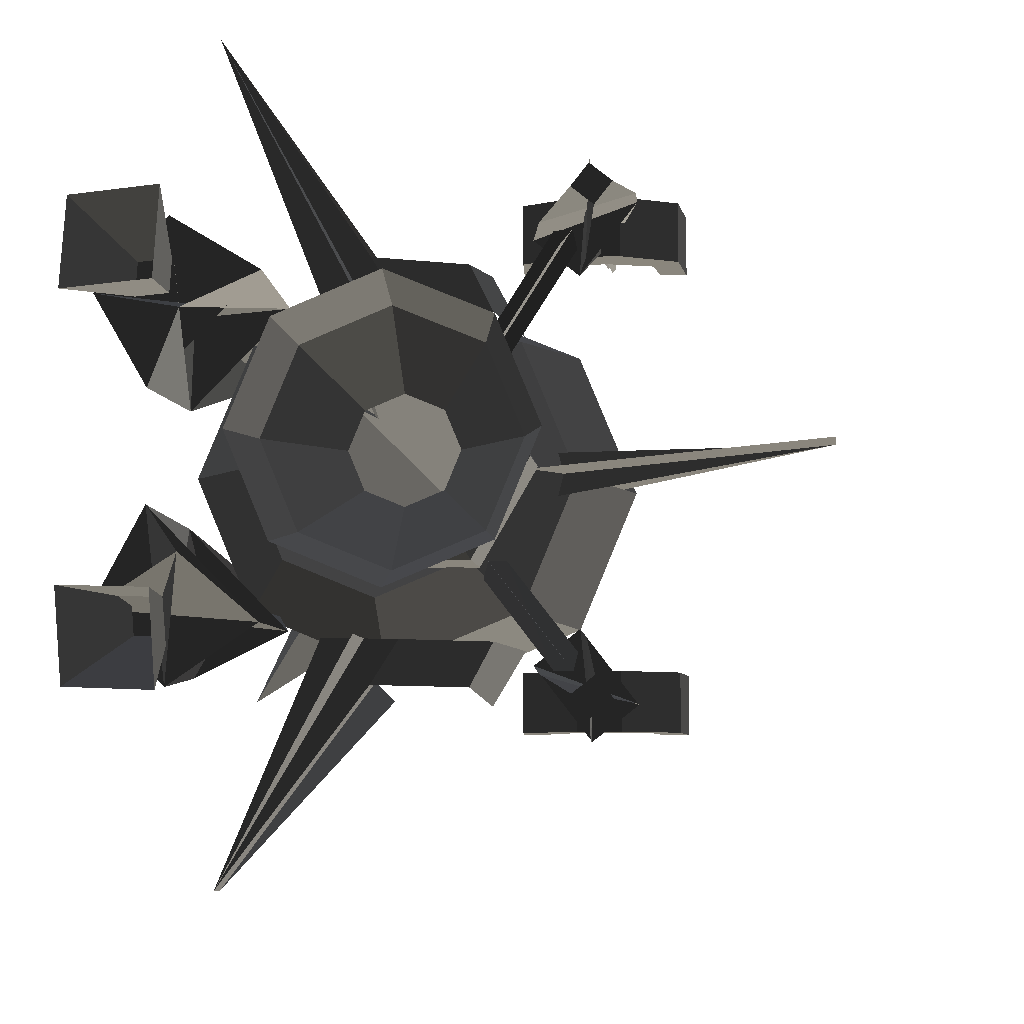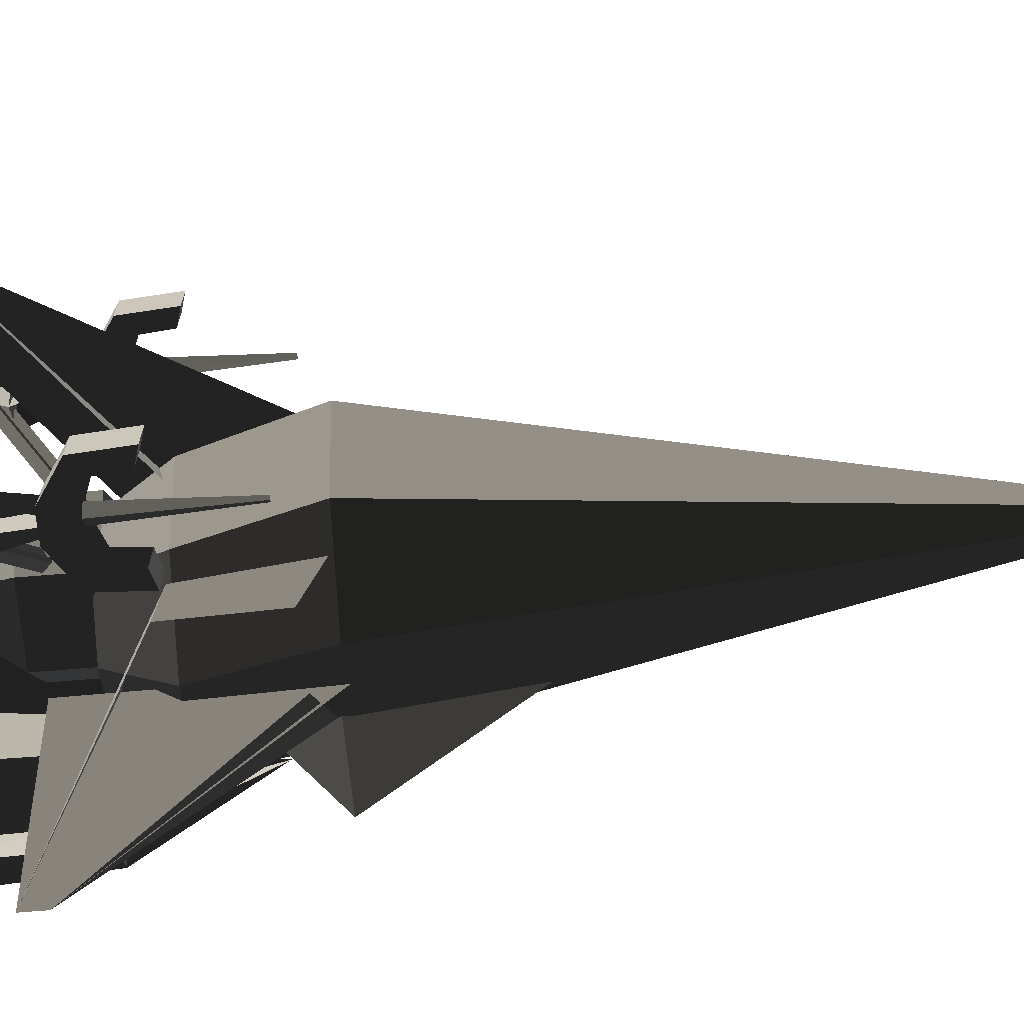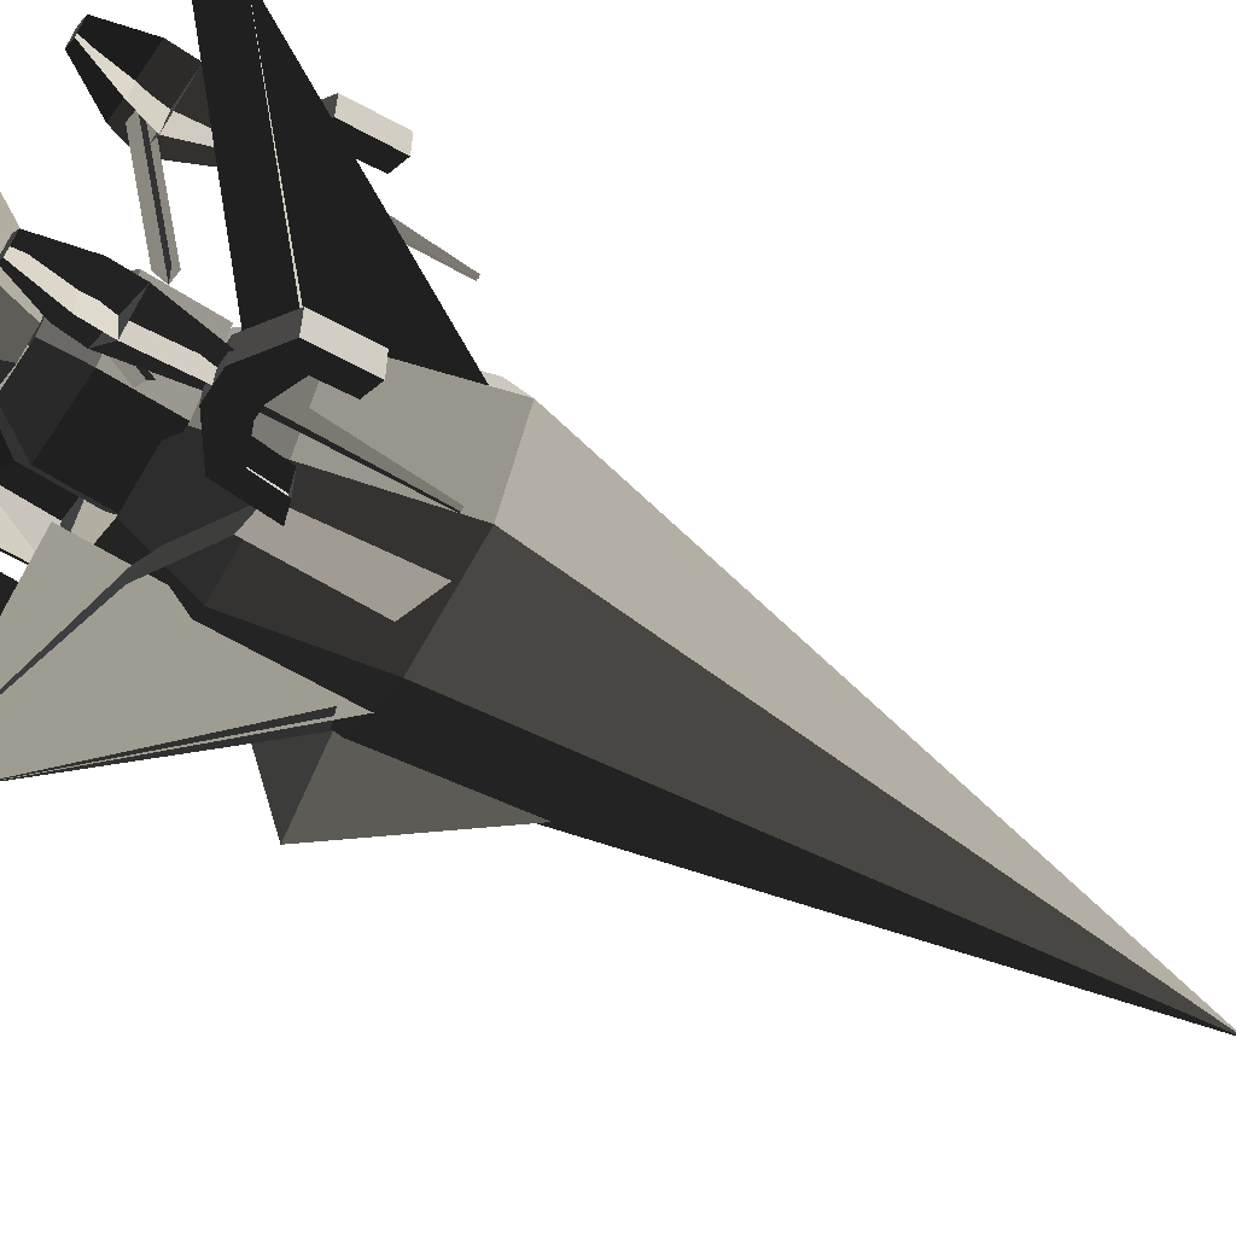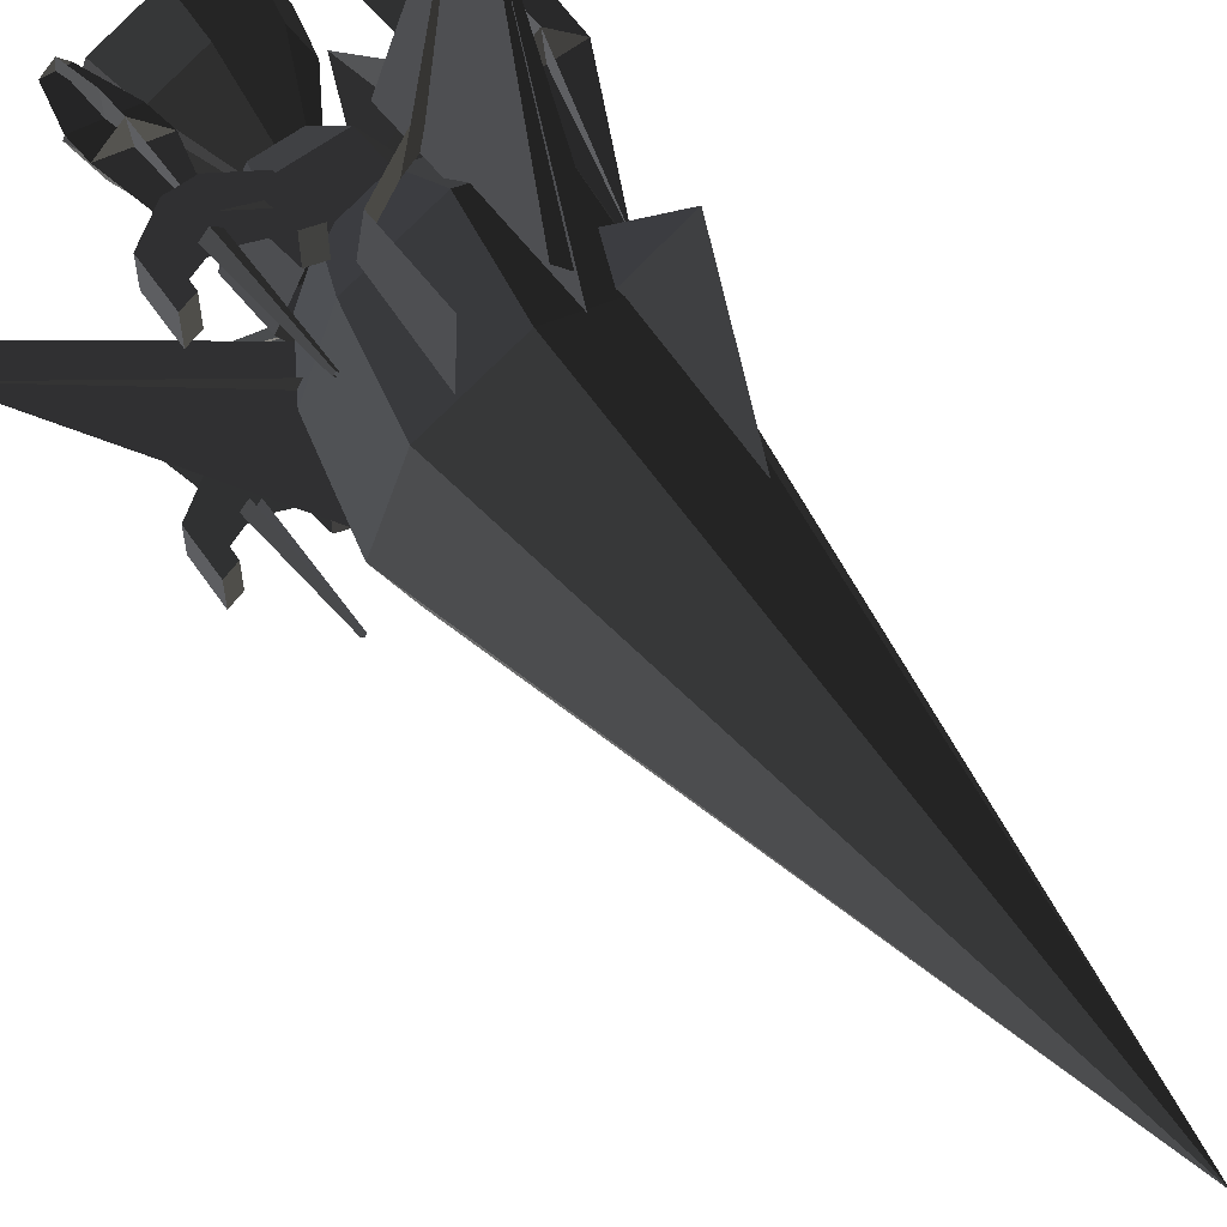
<metadata>
{"format":"obj","ext":"obj","renderer":"f3d","projection":"perspective","resolution":1024,"background":"white","views":[{"elev":-5.6,"azim":-175.2,"up":"+Z"},{"elev":-68.6,"azim":-85.3,"up":"+Z"},{"elev":-60.1,"azim":-123.5,"up":"+Z"},{"elev":59.2,"azim":-38.3,"up":"+Z"}]}
</metadata>
<code>
v -0.1177 0.2882 0.1768
v -0.2198 0.2882 0
v -0.1789 0.1353 0.2829
v -0.3423 0.1353 0
v -0.1789 0.1353 -0.2829
v -0.1177 0.2882 -0.1768
v 0.1477 0.1353 -0.2829
v 0.0865 0.2882 -0.1768
v 0.3111 0.1353 0
v 0.1886 0.2882 0
v 0.1477 0.1353 0.2829
v 0.0865 0.2882 0.1768
v -0.1789 0.1353 0.2829
v -0.1177 0.2882 0.1768
v 0.1477 -0.1353 0.2829
v -0.1789 -0.1353 0.2829
v -0.3423 -0.1353 0
v -0.3423 0.1353 0
v -0.1789 -0.1353 -0.2829
v -0.1789 0.1353 -0.2829
v 0.1477 -0.1353 -0.2829
v 0.1477 0.1353 -0.2829
v 0.3111 -0.1353 0
v 0.3111 0.1353 0
v 0.1477 -0.1353 0.2829
v 0.1477 0.1353 0.2829
v -0.4775 0.5239 -0.6653
v -0.54 0.5231 -0.6162
v -0.5266 0.5223 -0.7278
v -0.5891 0.5215 -0.6787
v 0.6464 -0.1438 0.1674
v 0.5049 -0.6707 0.313
v 0.6181 0.3602 0.6364
v 0.6245 -0.1146 0.592
v 0.6574 0.4431 0.1559
v 0.5044 0.8075 0.313
v 0.6181 0.3602 -0.6364
v 0.6245 -0.1146 -0.592
v 0.6464 -0.1438 -0.1674
v 0.5049 -0.6707 -0.313
v 0.5044 0.8075 -0.313
v 0.6574 0.4431 -0.1559
v -0.3035 0.7945 -0.2879
v -0.0156 0.7945 -0.4071
v -0.261 0.5778 -0.2454
v -0.0156 0.5778 -0.347
v 0.2298 0.5778 -0.2454
v 0.2723 0.7945 -0.2879
v 0.3314 0.5778 0
v 0.3915 0.7945 0
v 0.2298 0.5778 0.2454
v 0.2723 0.7945 0.2879
v -0.0156 0.5778 0.347
v -0.0156 0.7945 0.4071
v -0.261 0.5778 0.2454
v -0.3035 0.7945 0.2879
v -0.3626 0.5778 0
v -0.4227 0.7945 0
v -0.261 0.5778 -0.2454
v -0.3035 0.7945 -0.2879
v -0.1686 0.2876 0
v -0.1238 0.2876 -0.1082
v -0.0156 0.2876 -0.153
v -0.0156 0.5778 -0.347
v 0.0926 0.2876 -0.1082
v 0.2298 0.5778 -0.2454
v 0.1374 0.2876 0
v 0.3314 0.5778 0
v 0.0926 0.2876 0.1082
v 0.2298 0.5778 0.2454
v -0.0156 0.2876 0.153
v -0.0156 0.5778 0.347
v -0.1238 0.2876 0.1082
v -0.261 0.5778 0.2454
v -0.1686 0.2876 0
v -0.3626 0.5778 0
v -0.4131 -0.8907 0.4131
v -0.5842 -0.8907 0
v 0.0054 -3.666 0.0021
v 0.0054 -3.666 0.0021
v -0.4131 -0.8907 -0.4131
v -0.4131 -0.8907 -0.4131
v -0 -0.8907 -0.5842
v -0 -0.8907 -0.5842
v 0.4131 -0.8907 -0.4131
v 0.4131 -0.8907 -0.4131
v 0.5842 -0.8907 0
v 0.5842 -0.8907 0
v 0.4131 -0.8907 0.4131
v 0.4131 -0.8907 0.4131
v -0 -0.8907 0.5842
v -0 -0.8907 0.5842
v -0.4131 -0.8907 0.4131
v -0.4131 -0.8907 0.4131
v -0.2761 -0.3769 0.3903
v 0.1142 -0.3769 0.552
v 0.5045 -0.3769 0.3903
v 0.4131 -0.8907 0.4131
v 0.6662 -0.3769 0
v 0.5842 -0.8907 0
v 0.5045 -0.3769 -0.3903
v 0.4131 -0.8907 -0.4131
v 0.1142 -0.3769 -0.552
v -0 -0.8907 -0.5842
v -0.2761 -0.3769 -0.3903
v -0.4131 -0.8907 -0.4131
v -0.4378 -0.3769 0
v -0.5842 -0.8907 0
v -0.2761 -0.3769 0.3903
v -0.4131 -0.8907 0.4131
v -0.2538 -0.1028 0
v -0.146 -0.1028 0.2602
v 0.1142 -0.1028 0.368
v 0.1142 -0.3769 0.552
v 0.3744 -0.1028 0.2602
v 0.5045 -0.3769 0.3903
v 0.4822 -0.1028 0
v 0.6662 -0.3769 0
v 0.3744 -0.1028 -0.2602
v 0.5045 -0.3769 -0.3903
v 0.1142 -0.1028 -0.368
v 0.1142 -0.3769 -0.552
v -0.146 -0.1028 -0.2602
v -0.2761 -0.3769 -0.3903
v -0.2538 -0.1028 0
v -0.4378 -0.3769 0
v -0.1968 -0.366 -0.4772
v -0.2494 -0.8725 -0.4772
v -0.1309 -0.3236 -0.6097
v -0.1585 -0.7715 -0.6479
v 0.0596 -0.2192 -0.4772
v 0.1362 -0.1732 -0.6088
v 0.2696 -0.1365 -0.4772
v 0.5261 0.0989 -1.181
v 0.526 -0.0047 -1.18
v 0.2963 -0.8481 -0.4772
v 0.1363 -0.7833 -0.6307
v 0.1363 -0.7833 -0.6307
v 0.526 -0.0047 -1.18
v 0.1473 -0.9513 -0.4772
v 0.5261 0.0989 -1.181
v 0.1554 0.0447 -0.4772
v -0.1309 -0.3236 0.6097
v -0.1585 -0.7715 0.6479
v -0.1968 -0.366 0.4772
v -0.2494 -0.8725 0.4772
v 0.1362 -0.1732 0.6088
v 0.0596 -0.2192 0.4772
v 0.5261 0.0989 1.181
v 0.2696 -0.1365 0.4772
v 0.1363 -0.7833 0.6307
v 0.2963 -0.8481 0.4772
v 0.526 -0.0047 1.18
v 0.526 -0.0047 1.18
v 0.5261 0.0989 1.181
v 0.1554 0.0447 0.4772
v 0.526 -0.0047 1.18
v 0.1473 -0.9513 0.4772
v 0.8227 0.3603 -0.4261
v 0.7947 -0.1145 -0.4171
v 0.3631 -0.1439 -0.4586
v 0.5049 -0.6707 -0.313
v 0.5044 0.8075 -0.313
v 0.3517 0.443 -0.47
v 0.8227 0.3603 -0.4261
v 0.6574 0.4431 -0.1559
v 0.6181 0.3602 -0.6364
v 0.3517 0.443 -0.47
v 0.7947 -0.1145 -0.4171
v 0.6464 -0.1438 -0.1674
v 0.6245 -0.1146 -0.592
v 0.3631 -0.1439 -0.4586
v 0.8417 0.6146 -0.6462
v 0.8466 0.6811 -0.3862
v 0.6938 0.4008 -0.5022
v 0.6956 0.4258 -0.4045
v 0.598 0.4507 -0.4091
v 0.5868 0.7475 -0.3983
v 0.5962 0.4257 -0.5068
v 0.5819 0.681 -0.6583
v 0.6938 0.4008 -0.5022
v 0.8417 0.6146 -0.6462
v 0.3631 -0.1439 0.4586
v 0.5049 -0.6707 0.313
v 0.8227 0.3603 0.4261
v 0.7947 -0.1145 0.4171
v 0.3517 0.443 0.47
v 0.5044 0.8075 0.313
v 0.6245 -0.1146 0.592
v 0.3631 -0.1439 0.4586
v 0.7947 -0.1145 0.4171
v 0.6464 -0.1438 0.1674
v 0.6938 0.4008 0.5022
v 0.6956 0.4258 0.4045
v 0.8417 0.6146 0.6462
v 0.8466 0.6811 0.3862
v 0.5868 0.7475 0.3983
v 0.598 0.4507 0.4091
v 0.5819 0.681 0.6583
v 0.5962 0.4257 0.5068
v 0.8417 0.6146 0.6462
v 0.6938 0.4008 0.5022
v -0.2826 -0.4233 -0.0706
v -0.2826 -0.4233 0.0702
v -1.168 0.3182 0.0001
v -1.168 0.3182 0.0001
v -1.167 0.4985 0.0001
v -0.3057 -0.1898 -0.0001
v -1.168 0.3182 0.0001
v -0.4799 -0.9002 -0.0001
v -0.2227 0.0684 0.2852
v -0.2158 0.0117 0.2773
v -0.4616 0.233 0.5872
v -0.2508 0.0009 0.322
v -0.4335 0.3005 0.5505
v -0.4685 0.2898 0.5952
v -0.2689 0.0343 0.2784
v -0.2158 0.0117 0.2773
v -0.4154 0.2671 0.5941
v -0.2046 0.0351 0.3288
v -0.4797 0.2664 0.5436
v -0.4685 0.2898 0.5952
v -0.6386 0.2007 0.6823
v -0.5901 -0.0764 0.6748
v -0.3574 0.2203 0.5772
v -0.4552 -0.0736 0.6585
v -0.6409 0.3203 0.6835
v -0.381 0.3345 0.6051
v -0.5891 0.5215 0.6787
v -0.4775 0.5239 0.6653
v -0.4826 0.2188 0.479
v -0.5308 -0.0745 0.5992
v -0.5134 0.2022 0.7805
v -0.5145 -0.0755 0.7341
v -0.5061 0.333 0.507
v -0.5158 0.3219 0.7816
v -0.54 0.5231 0.6162
v -0.5266 0.5223 0.7278
v -0.5134 0.2022 0.7805
v -0.6386 0.2007 0.6823
v -0.3574 0.2203 0.5772
v -0.4826 0.2188 0.479
v -0.5145 -0.0755 0.7341
v -0.5901 -0.0764 0.6748
v -0.4552 -0.0736 0.6585
v -0.5308 -0.0745 0.5992
v -0.3725 -0.2255 0.7454
v -0.3619 -0.359 0.7452
v -0.2993 -0.1572 0.7453
v -0.286 -0.3831 0.7452
v -0.2861 -0.3829 0.5781
v -0.362 -0.3589 0.5782
v -0.2994 -0.157 0.5782
v -0.3725 -0.2254 0.5783
v -0.286 -0.3831 0.7452
v -0.2993 -0.1572 0.7453
v -0.4559 -0.0485 0.7456
v -0.4559 -0.0484 0.5785
v -0.4929 -0.1763 0.5784
v -0.3725 -0.2254 0.5783
v -0.5791 -0.0472 0.5785
v -0.5435 -0.1759 0.5785
v -0.7381 -0.1529 0.5785
v -0.6652 -0.2226 0.5784
v -0.7541 -0.3786 0.5784
v -0.6777 -0.3559 0.5783
v -0.754 -0.3787 0.7454
v -0.6776 -0.3561 0.7454
v -0.738 -0.1531 0.7456
v -0.6651 -0.2228 0.7455
v -0.7541 -0.3786 0.5784
v -0.7381 -0.1529 0.5785
v -0.5791 -0.0472 0.5785
v -0.579 -0.0474 0.7456
v -0.5434 -0.176 0.7455
v -0.6651 -0.2228 0.7455
v -0.4559 -0.0485 0.7456
v -0.4928 -0.1765 0.7455
v -0.5791 -0.0472 0.5785
v -0.4559 -0.0484 0.5785
v -0.2993 -0.1572 0.7453
v -0.4559 -0.0485 0.7456
v -0.3725 -0.2255 0.7454
v -0.4928 -0.1765 0.7455
v -0.521 -0.7362 0.6498
v -0.5326 -0.7358 0.6614
v -0.518 -0.1761 0.6217
v -0.5583 -0.1756 0.662
v -0.518 -0.1761 0.7023
v -0.521 -0.7362 0.673
v -0.4777 -0.1766 0.662
v -0.5094 -0.7366 0.6614
v -0.4616 0.233 -0.5872
v -0.2508 0.0009 -0.322
v -0.2227 0.0684 -0.2852
v -0.2158 0.0117 -0.2773
v -0.4685 0.2898 -0.5952
v -0.4335 0.3005 -0.5505
v -0.4154 0.2671 -0.5941
v -0.2046 0.0351 -0.3288
v -0.2689 0.0343 -0.2784
v -0.2158 0.0117 -0.2773
v -0.4685 0.2898 -0.5952
v -0.4797 0.2664 -0.5436
v -0.3574 0.2203 -0.5772
v -0.4552 -0.0736 -0.6585
v -0.6386 0.2007 -0.6823
v -0.5901 -0.0764 -0.6748
v -0.381 0.3345 -0.6051
v -0.6409 0.3203 -0.6835
v -0.4775 0.5239 -0.6653
v -0.5891 0.5215 -0.6787
v -0.5134 0.2022 -0.7805
v -0.5145 -0.0755 -0.7341
v -0.4826 0.2188 -0.479
v -0.5308 -0.0745 -0.5992
v -0.5158 0.3219 -0.7816
v -0.5061 0.333 -0.507
v -0.5266 0.5223 -0.7278
v -0.54 0.5231 -0.6162
v -0.3574 0.2203 -0.5772
v -0.4826 0.2188 -0.479
v -0.5134 0.2022 -0.7805
v -0.6386 0.2007 -0.6823
v -0.4552 -0.0736 -0.6585
v -0.5308 -0.0745 -0.5992
v -0.5145 -0.0755 -0.7341
v -0.5901 -0.0764 -0.6748
v -0.2993 -0.1572 -0.7453
v -0.286 -0.3831 -0.7452
v -0.3725 -0.2255 -0.7454
v -0.3619 -0.359 -0.7452
v -0.362 -0.3589 -0.5782
v -0.2861 -0.3829 -0.5781
v -0.2994 -0.157 -0.5782
v -0.2993 -0.1572 -0.7453
v -0.362 -0.3589 -0.5782
v -0.3725 -0.2254 -0.5783
v -0.4929 -0.1763 -0.5784
v -0.4559 -0.0484 -0.5785
v -0.4559 -0.0485 -0.7456
v -0.2993 -0.1572 -0.7453
v -0.4928 -0.1765 -0.7455
v -0.3725 -0.2255 -0.7454
v -0.579 -0.0474 -0.7456
v -0.5434 -0.176 -0.7455
v -0.738 -0.1531 -0.7456
v -0.6651 -0.2228 -0.7455
v -0.754 -0.3787 -0.7454
v -0.6776 -0.3561 -0.7454
v -0.7541 -0.3786 -0.5784
v -0.6777 -0.3559 -0.5783
v -0.7381 -0.1529 -0.5785
v -0.6652 -0.2226 -0.5784
v -0.754 -0.3787 -0.7454
v -0.738 -0.1531 -0.7456
v -0.579 -0.0474 -0.7456
v -0.5791 -0.0472 -0.5785
v -0.5435 -0.1759 -0.5785
v -0.6652 -0.2226 -0.5784
v -0.4559 -0.0484 -0.5785
v -0.4929 -0.1763 -0.5784
v -0.579 -0.0474 -0.7456
v -0.4559 -0.0485 -0.7456
v -0.518 -0.1761 -0.6217
v -0.5583 -0.1756 -0.662
v -0.521 -0.7362 -0.6498
v -0.5326 -0.7358 -0.6614
v -0.521 -0.7362 -0.673
v -0.518 -0.1761 -0.7023
v -0.5094 -0.7366 -0.6614
v -0.4777 -0.1766 -0.662
v 0.57 -0.8802 -0.6283
v 0.2846 -1.544 -0.3194
v 0.2717 -0.8564 -0.4459
v 0.2717 -0.8564 -0.4459
v 0.359 -0.5871 -0.3706
v 0.359 -0.5871 -0.3706
v 0.4336 -0.857 -0.3506
v 0.4336 -0.857 -0.3506
v 0.2846 -1.544 -0.3194
v 0.2846 -1.544 -0.3194
v 0.57 -0.8802 0.6283
v 0.2717 -0.8564 0.4459
v 0.2846 -1.544 0.3194
v 0.2846 -1.544 0.3194
v 0.4336 -0.857 0.3506
v 0.4336 -0.857 0.3506
v 0.359 -0.5871 0.3706
v 0.359 -0.5871 0.3706
v 0.2717 -0.8564 0.4459
v 0.2717 -0.8564 0.4459
v 0.6181 0.3602 0.6364
v 0.3517 0.443 0.47
v 0.8227 0.3603 0.4261
v 0.6574 0.4431 0.1559
v -0.5266 0.5223 0.7278
v -0.5891 0.5215 0.6787
v -0.4775 0.5239 0.6653
v -0.54 0.5231 0.6162
g Group_001
f 1 2 4 3
f 4 2 6 5
f 5 6 8 7
f 7 8 10 9
f 9 10 12 11
f 11 12 14 13
f 11 13 16 15
f 16 13 18 17
f 17 18 20 19
f 19 20 22 21
f 21 22 24 23
f 23 24 26 25
g Group_002
f 27 28 30 29
g Group_003
f 31 32 34 33
f 31 33 36 35
g Group_004
f 37 38 40 39
f 37 39 42 41
g Group_005
f 43 44 46 45
f 46 44 48 47
f 47 48 50 49
f 49 50 52 51
f 51 52 54 53
f 53 54 56 55
f 55 56 58 57
f 57 58 60 59
f 57 59 62 61
f 62 59 64 63
f 63 64 66 65
f 65 66 68 67
f 67 68 70 69
f 69 70 72 71
f 71 72 74 73
f 73 74 76 75
g Group_006
f 77 78 79
f 79 78 81
f 79 81 83
f 79 83 85
f 79 85 87
f 79 87 89
f 79 89 91
f 79 91 93
f 93 91 96 95
f 96 91 98 97
f 97 98 100 99
f 99 100 102 101
f 101 102 104 103
f 103 104 106 105
f 105 106 108 107
f 107 108 110 109
f 107 109 112 111
f 112 109 114 113
f 113 114 116 115
f 115 116 118 117
f 117 118 120 119
f 119 120 122 121
f 121 122 124 123
f 123 124 126 125
g Group_007
f 127 128 130 129
f 127 129 132 131
f 131 132 134 133
g Group_008
f 135 136 137
g Group_009
f 139 140 142 141
g Group_010
f 143 144 146 145
f 143 145 148 147
f 147 148 150 149
g Group_011
f 151 152 153
g Group_012
f 155 156 158 157
g Group_013
f 159 160 162 161
f 159 161 164 163
g Group_014
f 165 166 168 167
g Group_015
f 169 170 172 171
g Group_016
f 173 174 176 175
f 176 174 178 177
f 177 178 180 179
f 179 180 182 181
g Group_017
f 183 184 186 185
f 183 185 188 187
g Group_018
f 189 190 192 191
g Group_019
f 193 194 196 195
f 196 194 198 197
f 197 198 200 199
f 199 200 202 201
g Group_020
f 203 204 205
g Group_021
f 207 208 210 209
g Group_022
f 211 212 214 213
f 211 213 216 215
g Group_023
f 217 218 220 219
f 217 219 222 221
g Group_024
f 223 224 226 225
f 223 225 228 227
f 227 228 230 229
g Group_025
f 231 232 234 233
f 231 233 236 235
f 235 236 238 237
g Group_026
f 239 240 242 241
g Group_027
f 243 244 246 245
g Group_028
f 247 248 250 249
f 250 248 252 251
f 251 252 254 253
f 251 253 256 255
f 256 253 258 257
f 258 253 260 259
f 258 259 262 261
f 261 262 264 263
f 263 264 266 265
f 265 266 268 267
f 267 268 270 269
f 267 269 272 271
f 272 269 274 273
f 274 269 276 275
f 274 275 278 277
f 274 277 280 279
g Group_029
f 281 282 284 283
g Group_030
f 285 286 288 287
f 288 286 290 289
f 289 290 292 291
g Group_031
f 293 294 296 295
f 293 295 298 297
g Group_032
f 299 300 302 301
f 299 301 304 303
g Group_033
f 305 306 308 307
f 305 307 310 309
f 309 310 312 311
g Group_034
f 313 314 316 315
f 313 315 318 317
f 317 318 320 319
g Group_035
f 321 322 324 323
g Group_036
f 325 326 328 327
g Group_037
f 329 330 332 331
f 332 330 334 333
f 334 330 336 335
f 334 335 338 337
f 338 335 340 339
f 340 335 342 341
f 341 342 344 343
f 341 343 346 345
f 345 346 348 347
f 347 348 350 349
f 349 350 352 351
f 351 352 354 353
f 351 353 356 355
f 356 353 358 357
f 358 353 360 359
f 358 359 362 361
f 358 361 364 363
g Group_038
f 365 366 368 367
f 368 366 370 369
f 369 370 372 371
g Group_039
f 373 374 375
f 373 375 377
f 373 377 379
f 373 379 381
g Group_040
f 383 384 385
f 383 385 387
f 383 387 389
f 383 389 391
g Group_041
f 393 394 396 395
g Group_042
f 397 398 400 399

</code>
